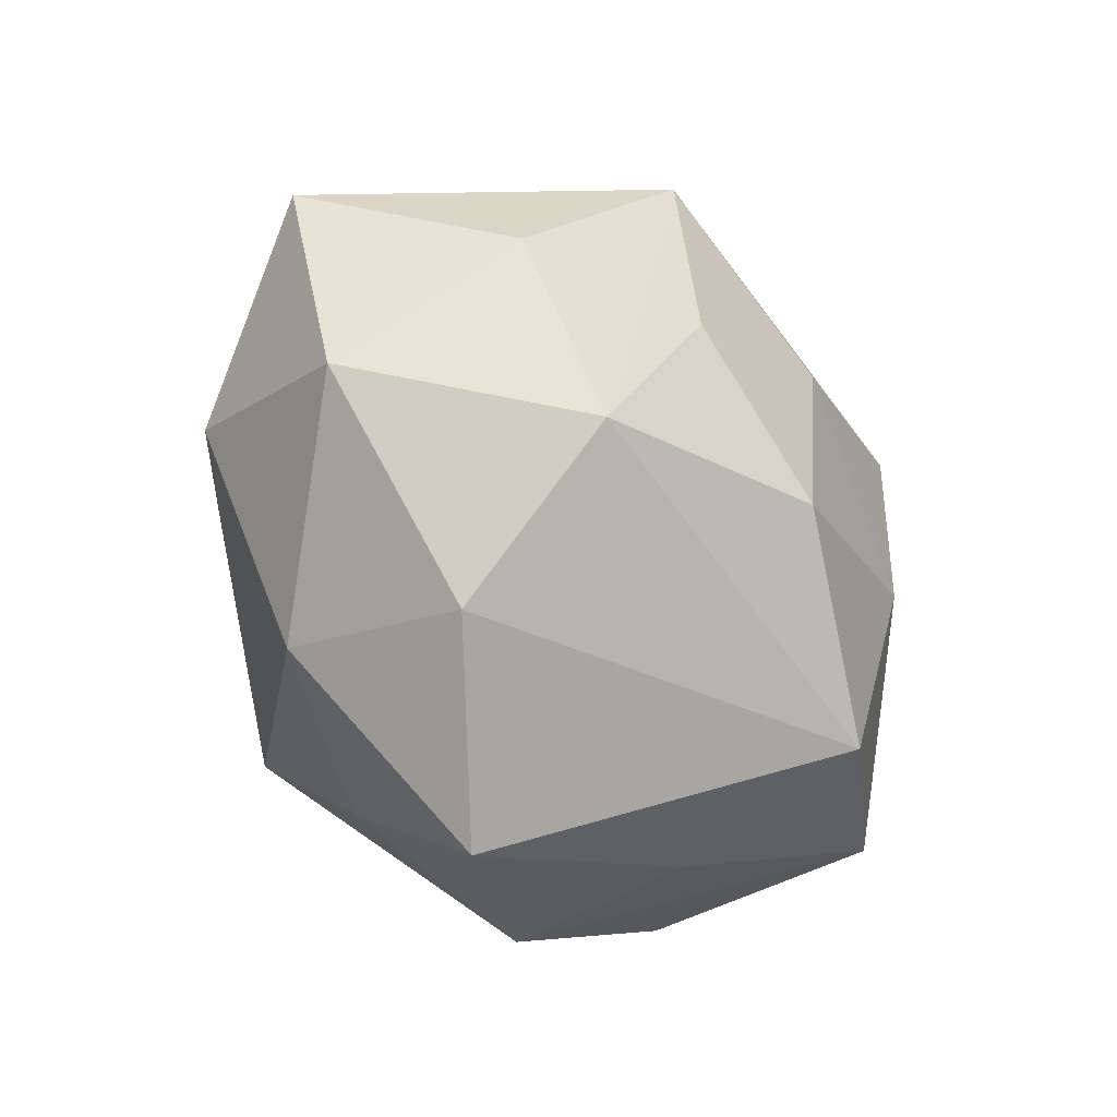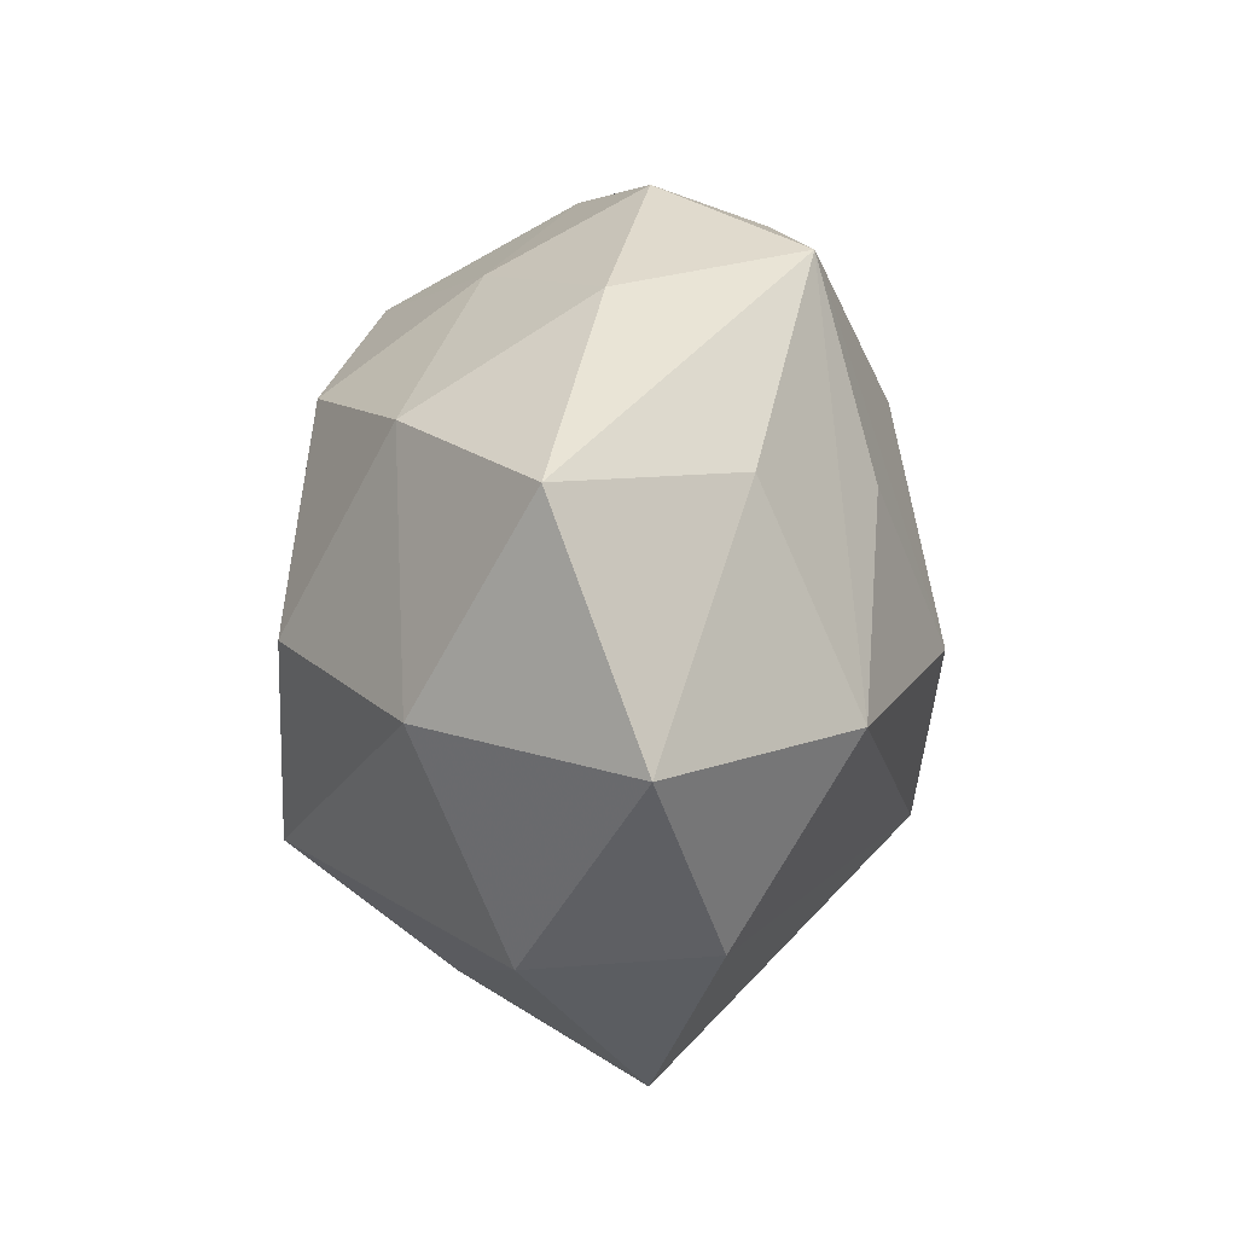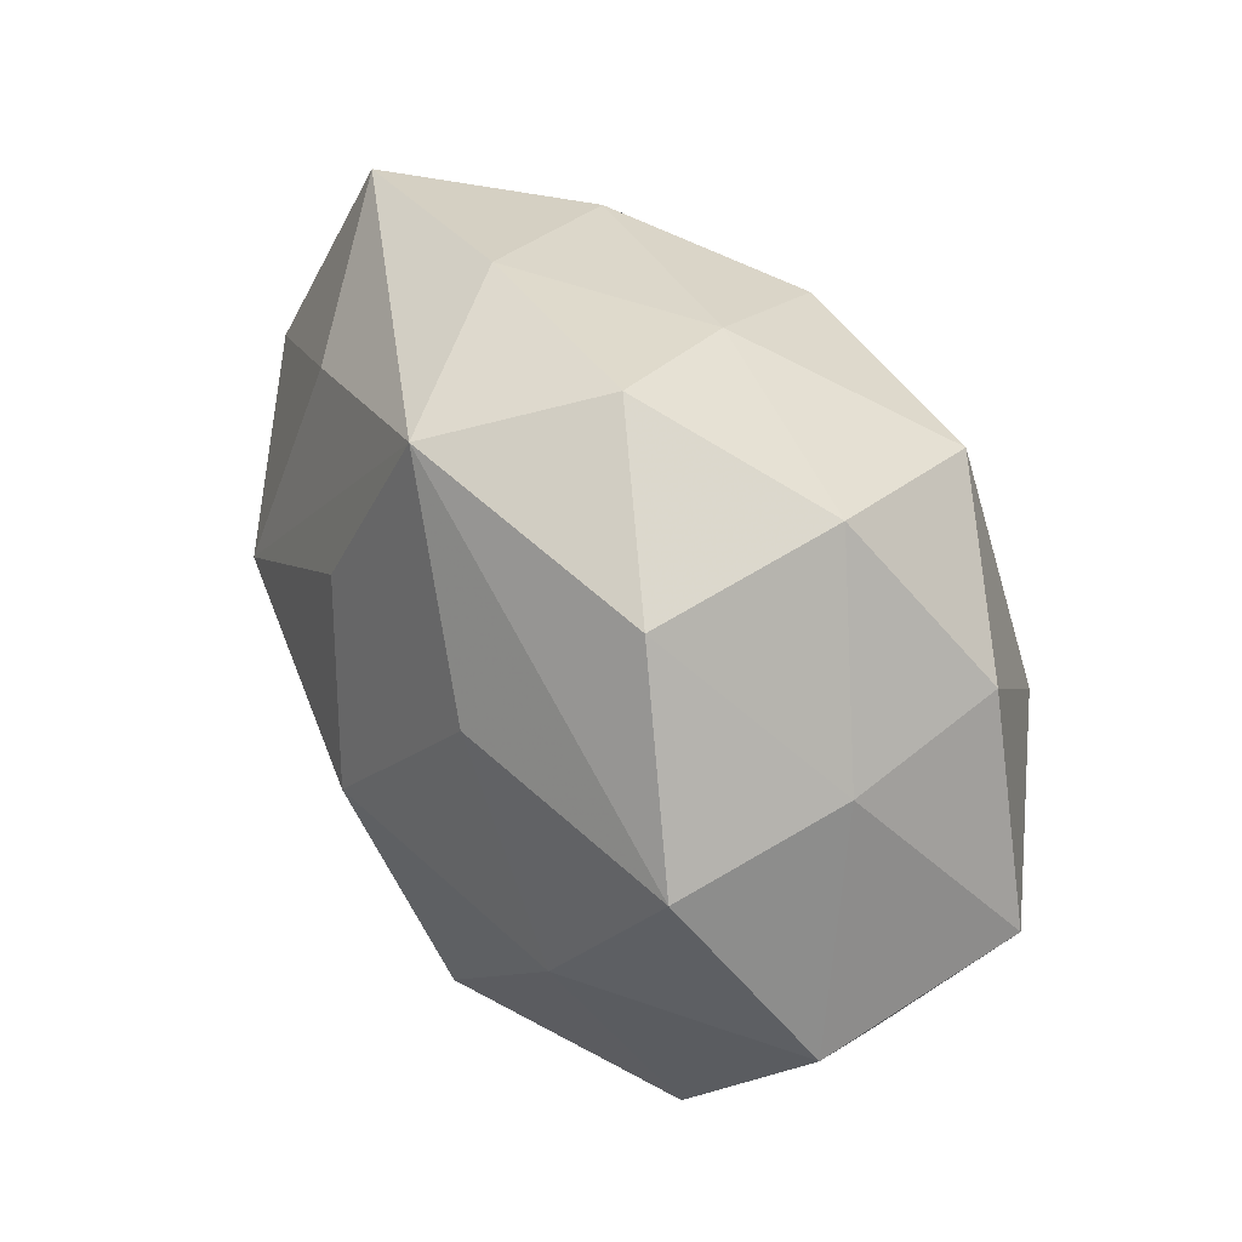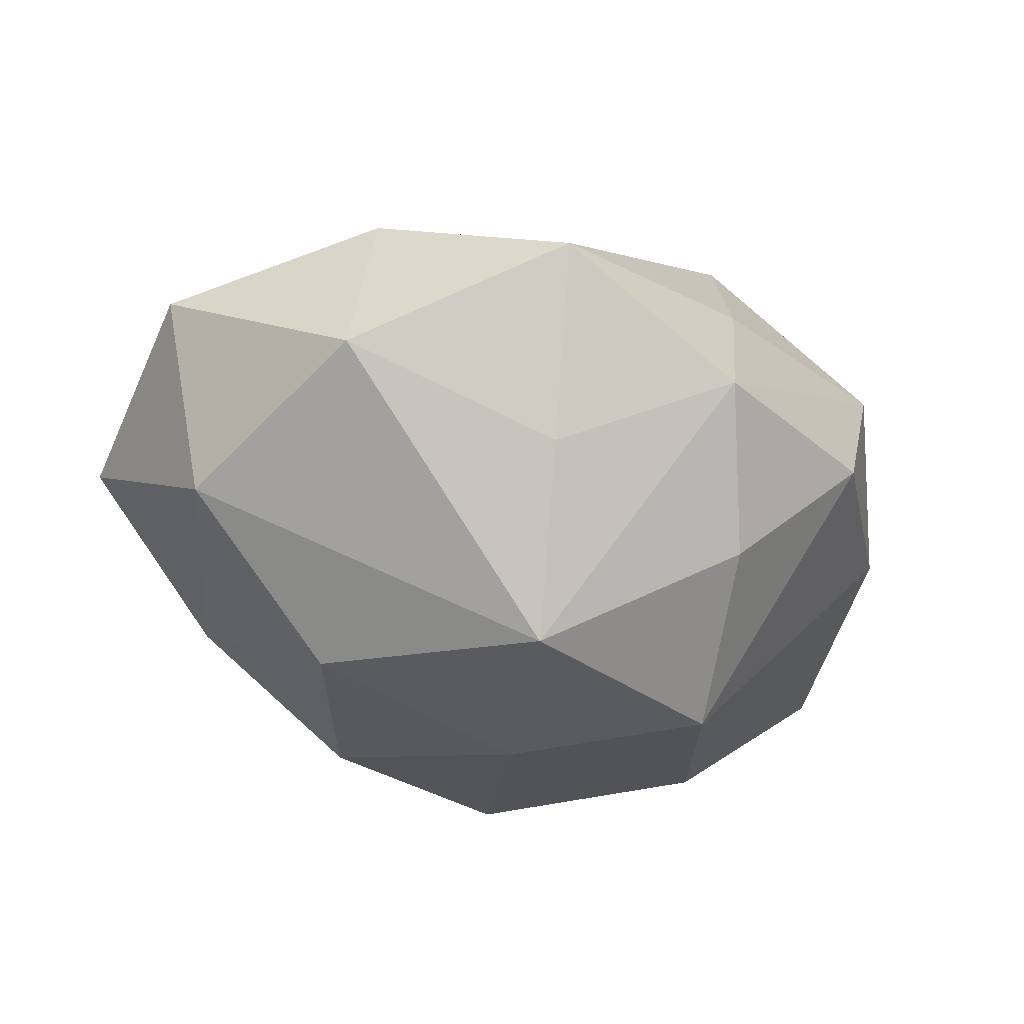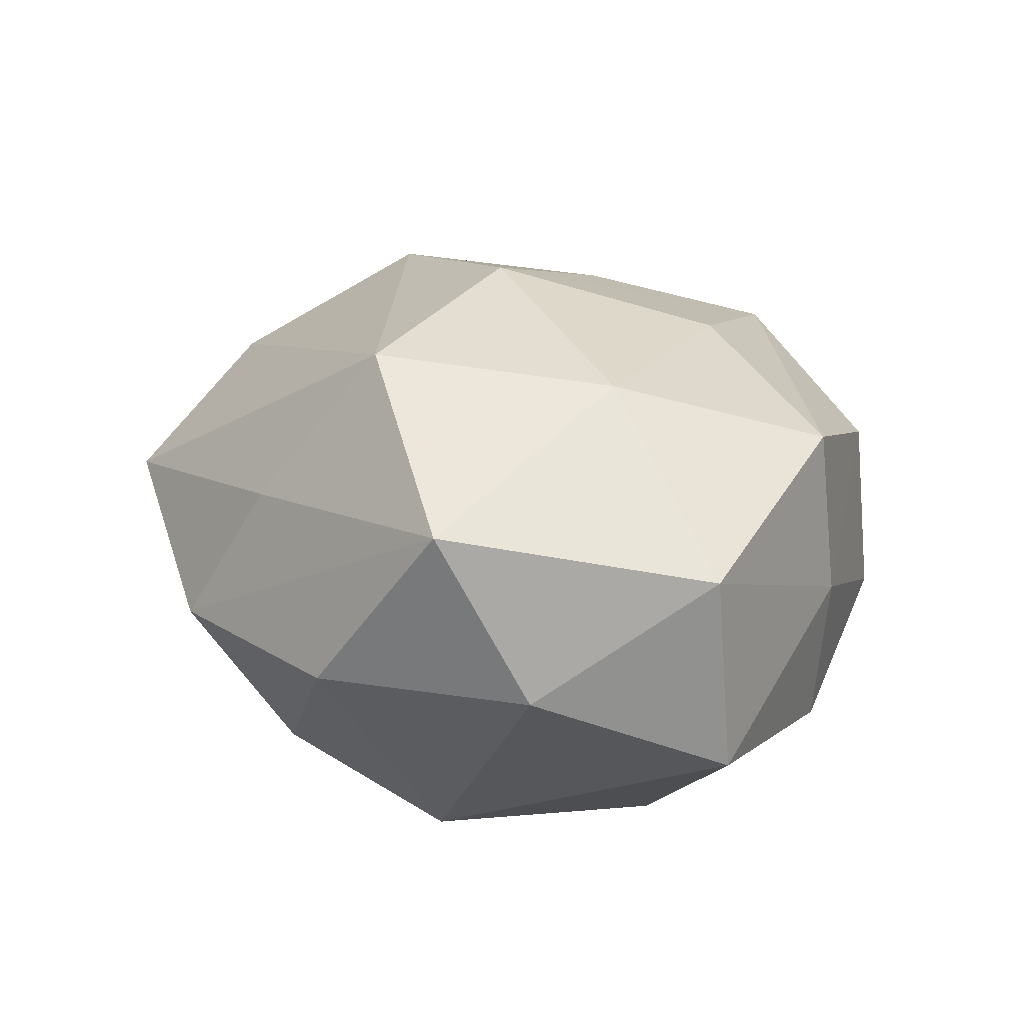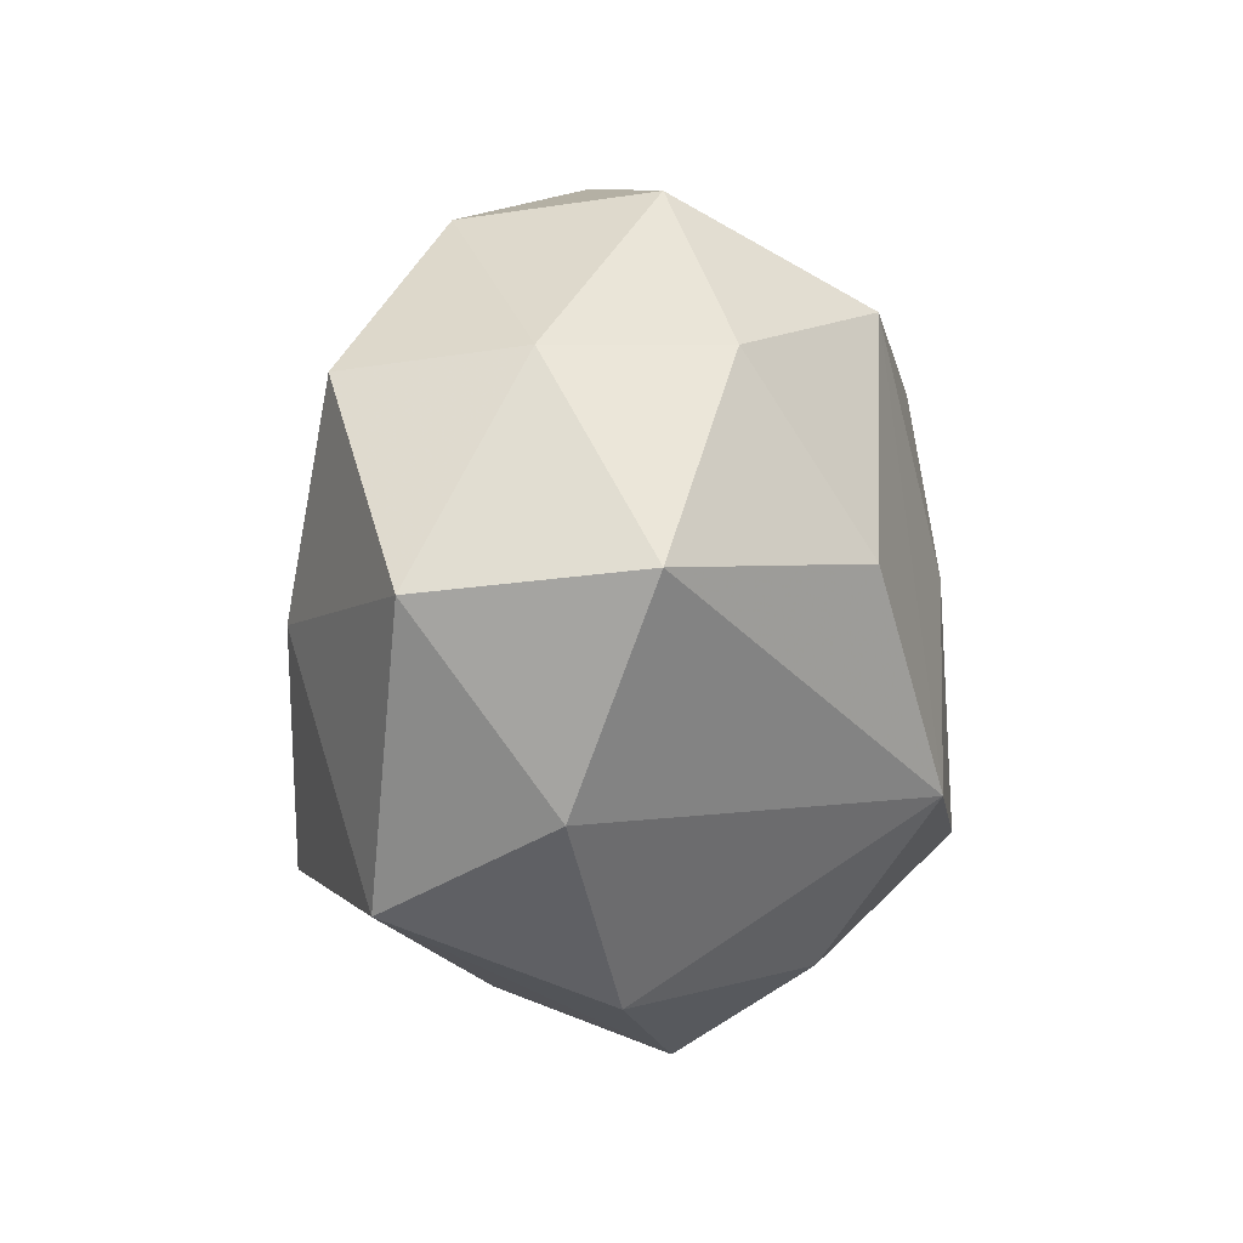
<metadata>
{"format":"obj","ext":"obj","renderer":"f3d","projection":"perspective","resolution":1024,"background":"white","views":[{"elev":-22.7,"azim":-52.7,"up":"+Y"},{"elev":16.4,"azim":-81.3,"up":"+Y"},{"elev":56.1,"azim":57.2,"up":"+Y"},{"elev":-32.4,"azim":-36.9,"up":"+Z"},{"elev":23.0,"azim":62.6,"up":"+Z"},{"elev":-3.7,"azim":99.6,"up":"+Y"}]}
</metadata>
<code>
v 0.0565 0.001083 -0.01349
v 0.02578 -0.0433 -0.004339
v 0.01394 0.02319 0.03054
v -0.03396 -0.001409 0.03187
v -0.02797 -0.04746 0.007942
v -0.03454 0.03008 -0.01807
v -0.05268 0.002922 -0.0137
v -0.02424 0.04285 0.00253
v -0.02247 -0.03708 -0.01512
v -0.05481 0.02891 0.001043
v 0.03126 -0.002437 0.03119
v 0.04051 -0.0331 0.0193
v -0.06021 0.0007153 0.01274
v 0.0409 0.025 -0.0189
v -0.004771 0.04046 -0.01444
v -0.04762 -0.02555 -0.003536
v 0.01449 -0.02885 0.03462
v -0.01262 0.02728 -0.03221
v -0.03435 0.02583 0.01973
v -0.01585 -0.02484 -0.03704
v 0.03298 0.003138 -0.03234
v 0.001069 0.004066 -0.03684
v -0.006777 0.04458 0.02307
v 0.01754 0.03197 -0.03125
v 0.04841 -0.02372 -0.002448
v 0.05642 -0.001245 0.01293
v 0.003023 0.04998 0.003402
v 0.04286 0.02299 0.02359
v 0.01535 -0.02067 -0.03775
v 0.006492 -0.03949 -0.02291
v 0.02471 0.04227 0.01477
v 0.0438 0.02511 0.001676
v -0.03083 0.004226 -0.03262
v -0.0009294 -0.002561 0.03868
v 0.02544 0.04451 -0.008709
v -0.04286 -0.02448 0.01824
v -0.002926 -0.05045 -0.005228
v 0.005453 -0.0423 0.01407
v -0.01305 0.01955 0.0311
f 10 7 13
f 3 23 34
f 3 28 23
f 23 28 31
f 20 7 33
f 4 17 34
f 16 13 7
f 16 7 20
f 9 16 20
f 5 16 9
f 12 2 25
f 6 15 18
f 18 33 6
f 6 7 10
f 6 33 7
f 35 15 27
f 27 31 35
f 23 31 27
f 24 15 35
f 18 15 24
f 36 4 13
f 36 16 5
f 13 16 36
f 5 17 36
f 17 4 36
f 34 23 39
f 39 4 34
f 23 4 39
f 10 13 19
f 13 4 19
f 19 23 10
f 19 4 23
f 17 12 11
f 34 17 11
f 11 3 34
f 28 3 11
f 2 12 37
f 30 2 37
f 5 9 37
f 20 30 37
f 37 9 20
f 15 6 8
f 8 27 15
f 8 6 10
f 10 23 8
f 23 27 8
f 29 24 21
f 29 30 20
f 21 1 29
f 29 1 25
f 25 2 29
f 29 2 30
f 26 12 25
f 25 1 26
f 28 11 26
f 26 11 12
f 35 31 32
f 32 31 28
f 28 26 32
f 32 26 1
f 21 24 14
f 14 1 21
f 14 24 35
f 35 32 14
f 14 32 1
f 5 37 38
f 38 37 12
f 38 17 5
f 38 12 17
f 18 24 22
f 24 29 22
f 22 29 20
f 20 33 22
f 22 33 18

</code>
